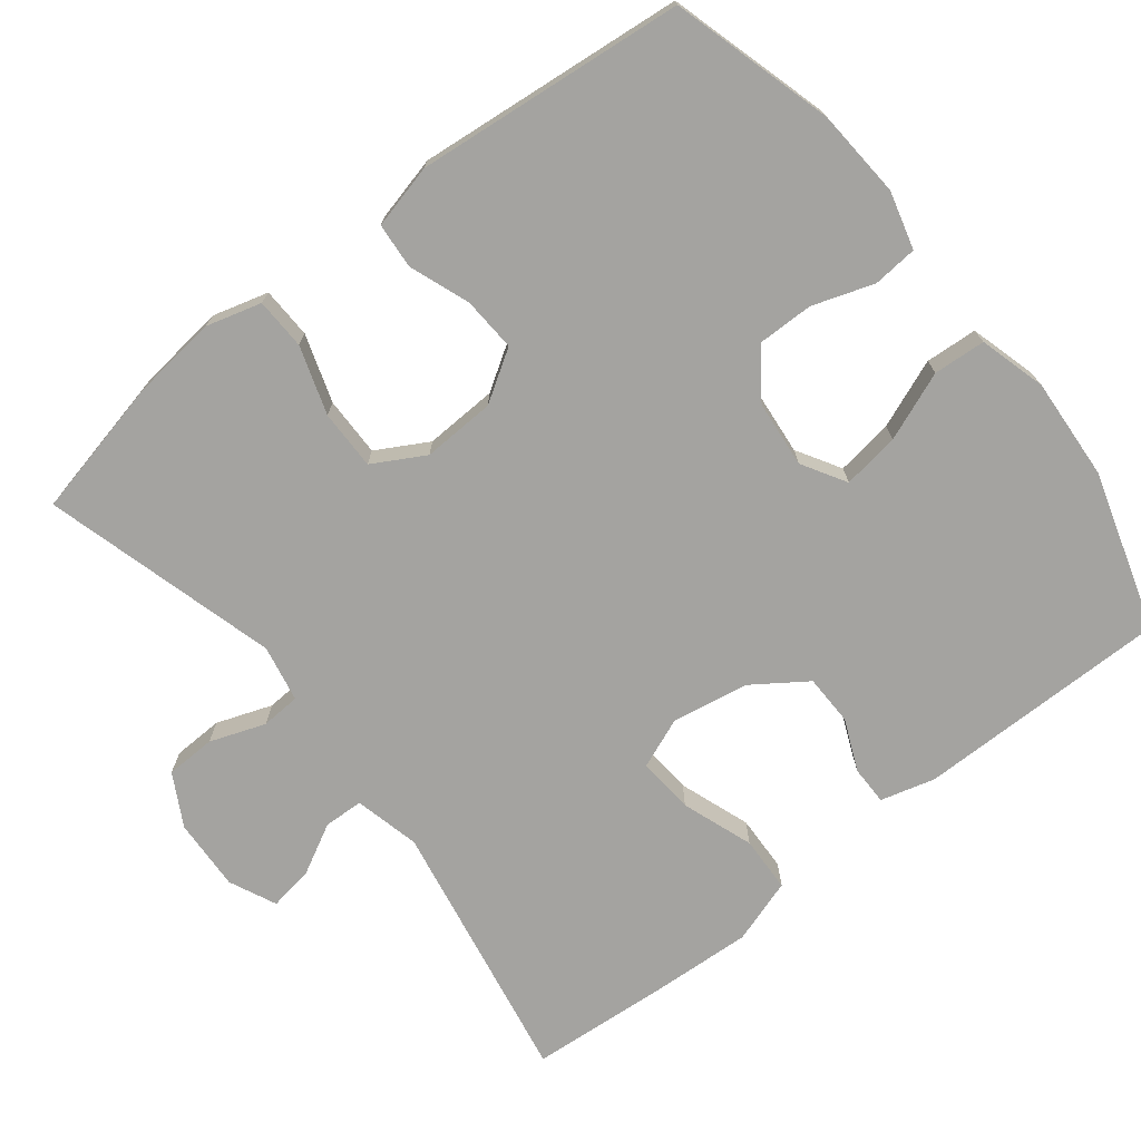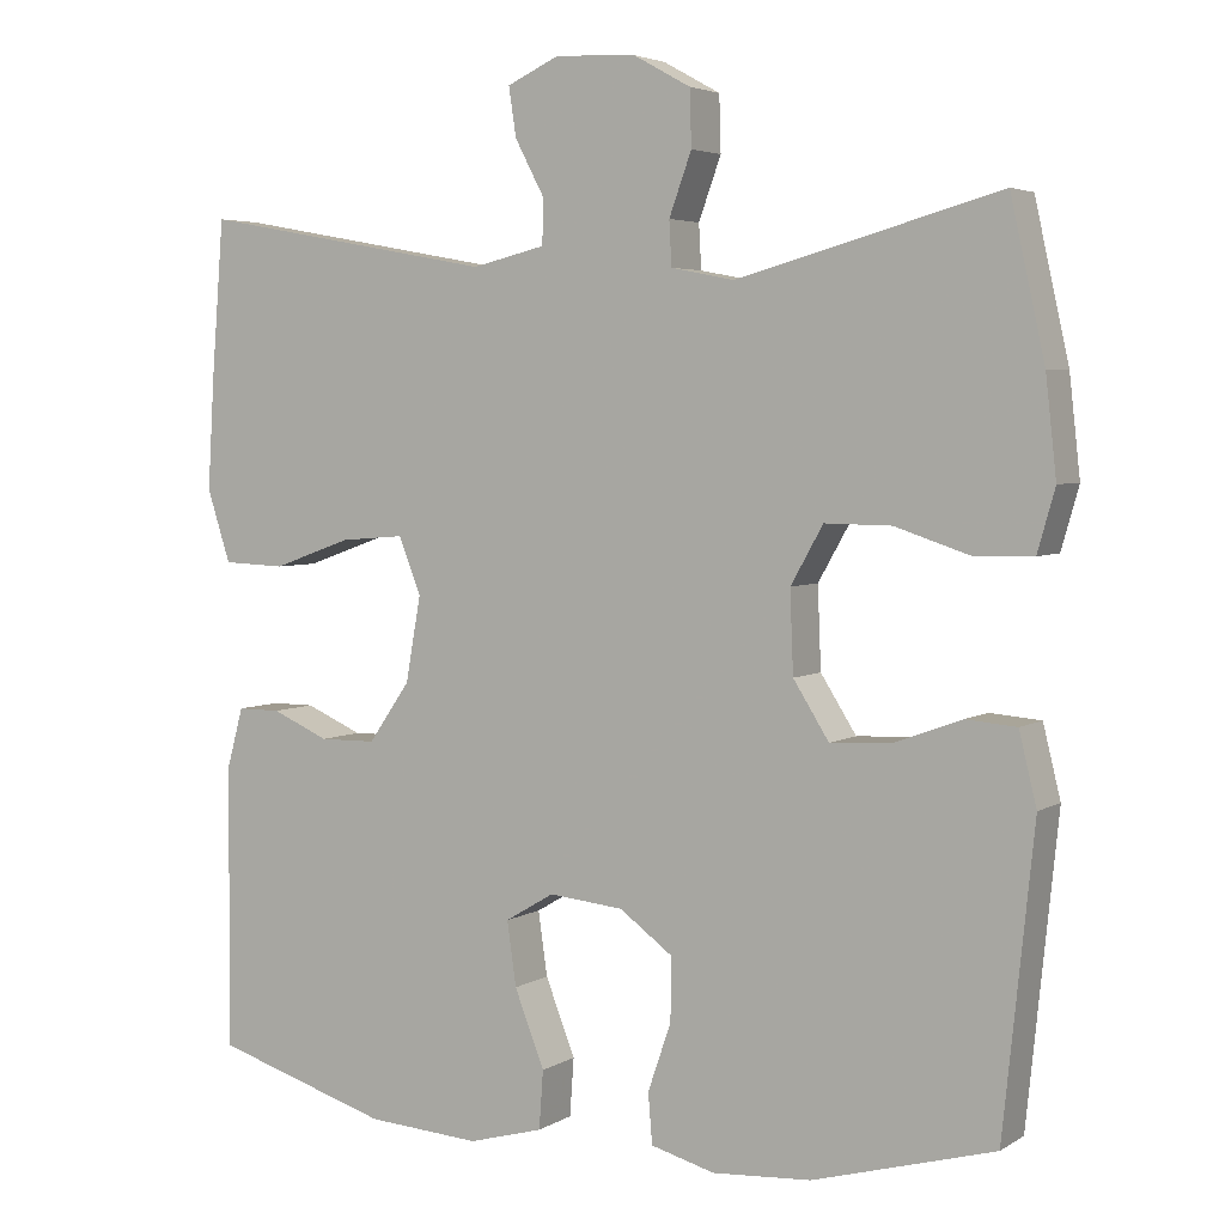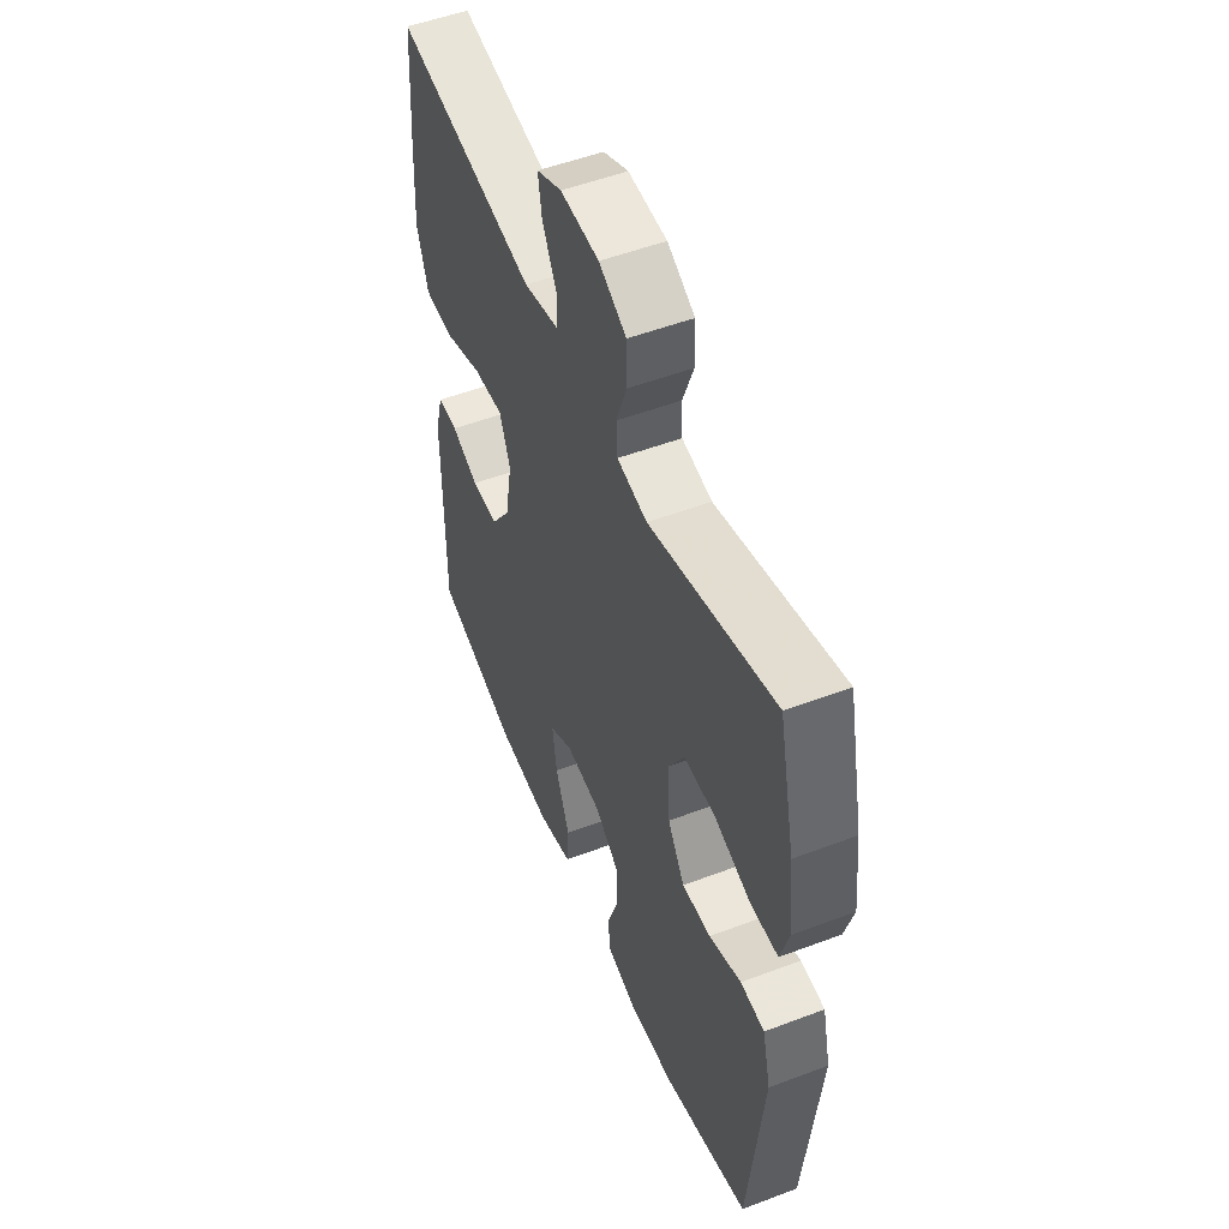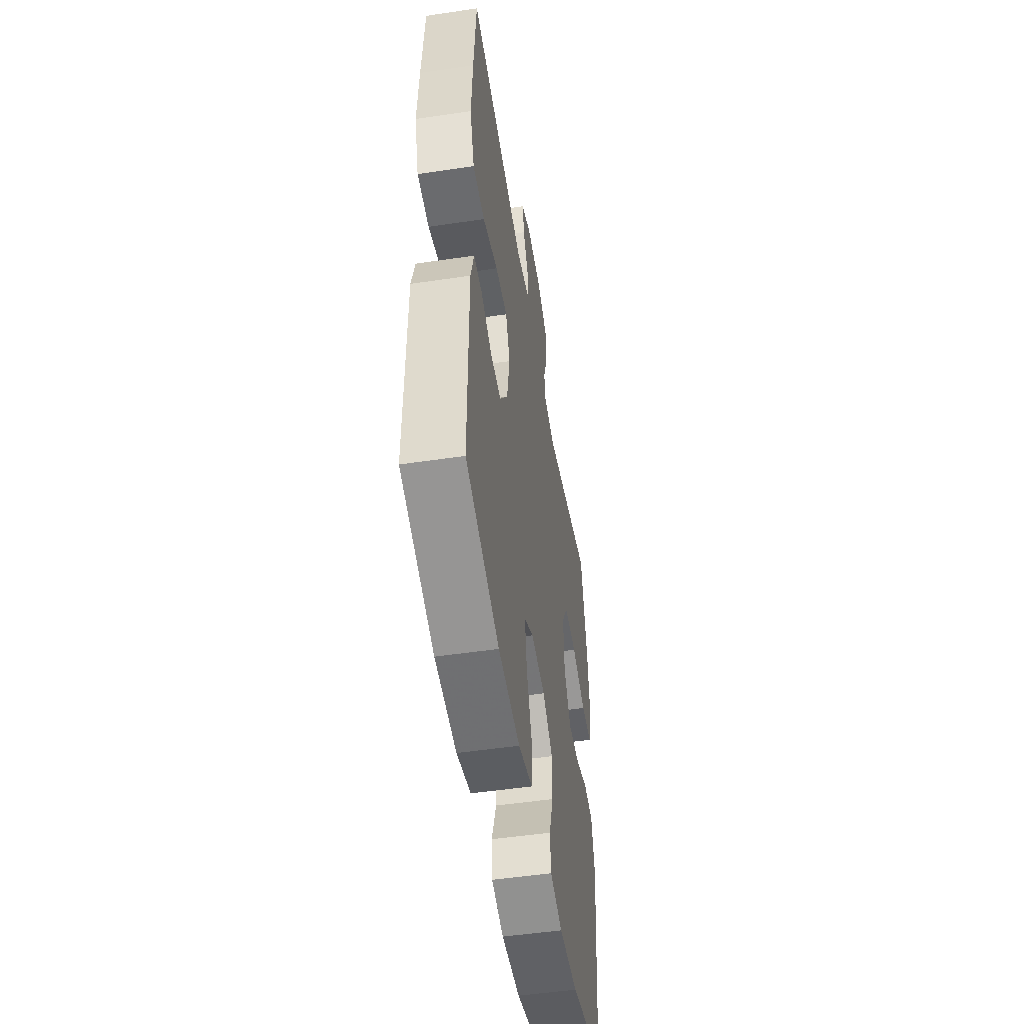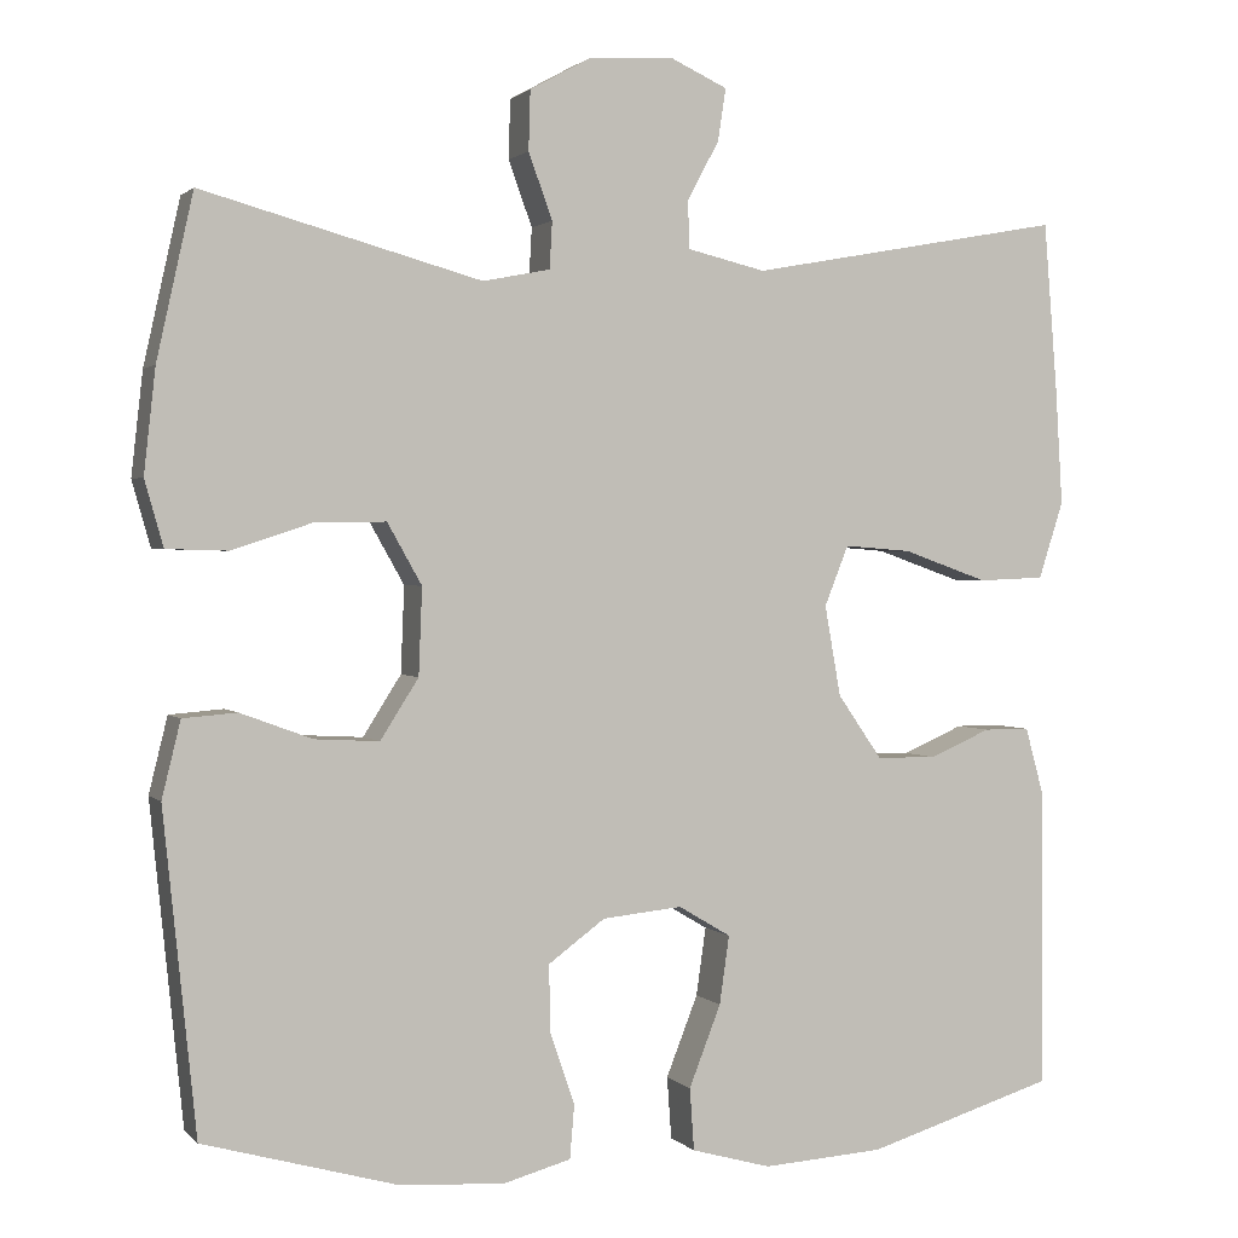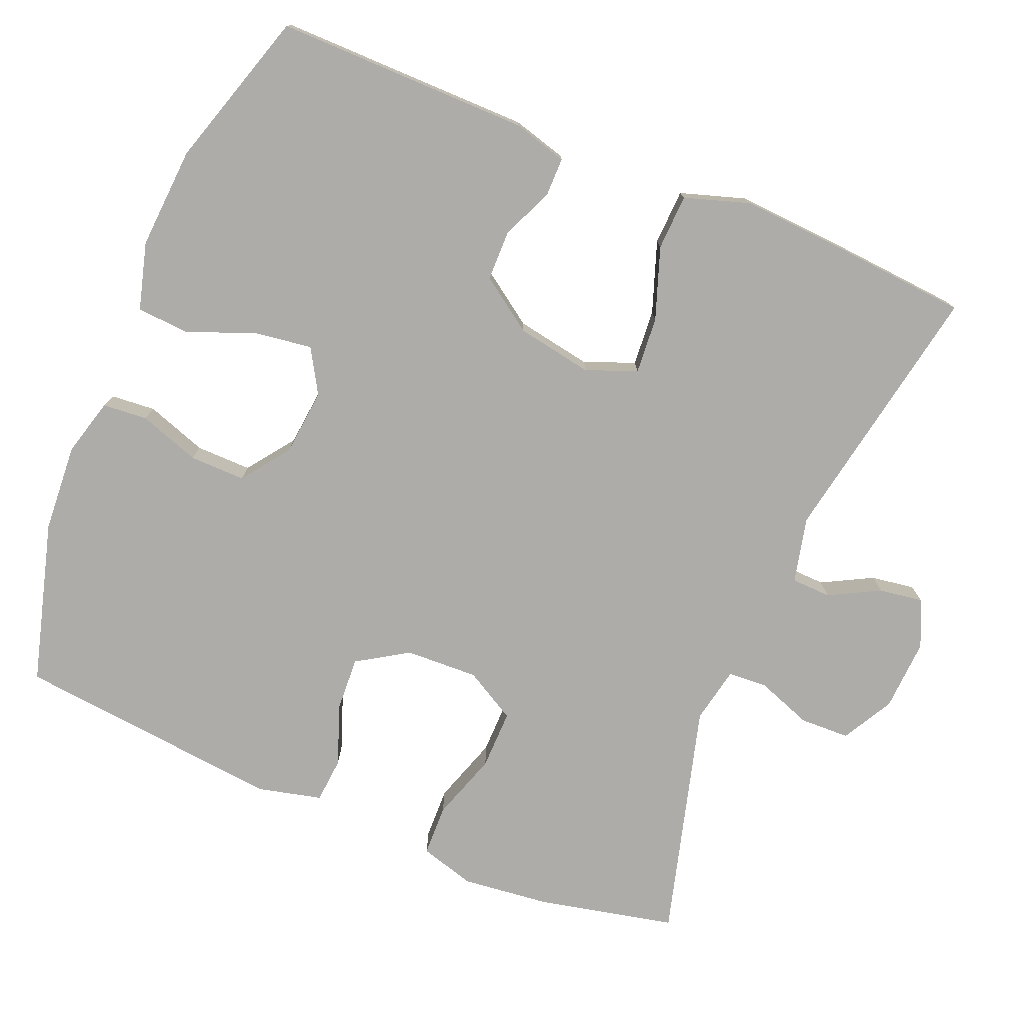
<metadata>
{"format":"obj","ext":"obj","renderer":"f3d","projection":"perspective","resolution":1024,"background":"white","views":[{"elev":-72.9,"azim":128.3,"up":"+Y"},{"elev":4.2,"azim":29.3,"up":"+Z"},{"elev":52.2,"azim":67.8,"up":"+Z"},{"elev":-51.1,"azim":-80.8,"up":"+Z"},{"elev":1.5,"azim":159.7,"up":"+Z"},{"elev":-76.6,"azim":-112.6,"up":"+Y"}]}
</metadata>
<code>
v 0.5 0.07 -0.5
v 0.282 0.07 -0.561
v 0.163 0.07 -0.569
v 0.086 0.07 -0.548
v 0.081 0.07 -0.488
v 0.109 0.07 -0.406
v 0.11 0.07 -0.331
v 0.046 0.07 -0.284
v -0.044 0.07 -0.275
v -0.103 0.07 -0.31
v -0.092 0.07 -0.387
v -0.056 0.07 -0.479
v -0.061 0.07 -0.549
v -0.151 0.07 -0.574
v -0.288 0.07 -0.565
v -0.5 0.07 -0.5
v -0.498 0.07 -0.159
v -0.478 0.07 -0.086
v -0.426 0.07 -0.086
v -0.357 0.07 -0.116
v -0.289 0.07 -0.115
v -0.239 0.07 -0.043
v -0.221 0.07 0.059
v -0.248 0.07 0.127
v -0.324 0.07 0.121
v -0.42 0.07 0.087
v -0.495 0.07 0.09
v -0.523 0.07 0.177
v -0.515 0.07 0.311
v -0.5 0.07 0.5
v -0.143 0.07 0.435
v -0.055 0.07 0.456
v -0.053 0.07 0.509
v -0.089 0.07 0.577
v -0.098 0.07 0.636
v -0.035 0.07 0.665
v 0.062 0.07 0.66
v 0.131 0.07 0.622
v 0.133 0.07 0.555
v 0.106 0.07 0.481
v 0.109 0.07 0.428
v 0.185 0.07 0.413
v 0.5 0.07 0.5
v 0.541 0.07 0.315
v 0.554 0.07 0.198
v 0.533 0.07 0.124
v 0.464 0.07 0.122
v 0.373 0.07 0.152
v 0.293 0.07 0.153
v 0.254 0.07 0.084
v 0.258 0.07 -0.014
v 0.301 0.07 -0.082
v 0.374 0.07 -0.078
v 0.455 0.07 -0.048
v 0.516 0.07 -0.053
v 0.537 0.07 -0.139
v 0.5 0 -0.5
v 0.282 0 -0.561
v 0.163 0 -0.569
v 0.086 0 -0.548
v 0.081 0 -0.488
v 0.109 0 -0.406
v 0.11 0 -0.331
v 0.046 0 -0.284
v -0.044 0 -0.275
v -0.103 0 -0.31
v -0.092 0 -0.387
v -0.056 0 -0.479
v -0.061 0 -0.549
v -0.151 0 -0.574
v -0.288 0 -0.565
v -0.5 0 -0.5
v -0.498 0 -0.159
v -0.478 0 -0.086
v -0.426 0 -0.086
v -0.357 0 -0.116
v -0.289 0 -0.115
v -0.239 0 -0.043
v -0.221 0 0.059
v -0.248 0 0.127
v -0.324 0 0.121
v -0.42 0 0.087
v -0.495 0 0.09
v -0.523 0 0.177
v -0.515 0 0.311
v -0.5 0 0.5
v -0.143 0 0.435
v -0.055 0 0.456
v -0.053 0 0.509
v -0.089 0 0.577
v -0.098 0 0.636
v -0.035 0 0.665
v 0.062 0 0.66
v 0.131 0 0.622
v 0.133 0 0.555
v 0.106 0 0.481
v 0.109 0 0.428
v 0.185 0 0.413
v 0.5 0 0.5
v 0.541 0 0.315
v 0.554 0 0.198
v 0.533 0 0.124
v 0.464 0 0.122
v 0.373 0 0.152
v 0.293 0 0.153
v 0.254 0 0.084
v 0.258 0 -0.014
v 0.301 0 -0.082
v 0.374 0 -0.078
v 0.455 0 -0.048
v 0.516 0 -0.053
v 0.537 0 -0.139
f 53 54 55 56
f 52 53 56 1
f 51 52 1 2
f 45 46 47 48
f 45 48 49
f 42 43 44 45
f 41 42 45 49
f 37 38 39 40
f 37 40 41
f 36 37 41
f 33 34 35 36
f 32 33 36 41
f 31 32 41 49
f 25 26 27 28
f 24 25 28 29
f 17 18 19 20
f 17 20 21
f 16 17 21
f 15 16 21 22
f 11 12 13 14
f 10 11 14 15
f 3 4 5 6
f 51 2 3 6
f 50 51 6 7
f 31 49 50
f 24 29 30 31
f 23 24 31 50
f 10 15 22 23
f 9 10 23 50
f 8 9 50
f 7 8 50
f 112 111 110 109
f 57 112 109 108
f 58 57 108 107
f 104 103 102 101
f 105 104 101
f 101 100 99 98
f 105 101 98 97
f 96 95 94 93
f 97 96 93
f 97 93 92
f 92 91 90 89
f 97 92 89 88
f 105 97 88 87
f 84 83 82 81
f 85 84 81 80
f 76 75 74 73
f 77 76 73
f 77 73 72
f 78 77 72 71
f 70 69 68 67
f 71 70 67 66
f 62 61 60 59
f 62 59 58 107
f 63 62 107 106
f 106 105 87
f 87 86 85 80
f 106 87 80 79
f 79 78 71 66
f 106 79 66 65
f 106 65 64
f 106 64 63
f 1 57 58 2
f 2 58 59 3
f 3 59 60 4
f 4 60 61 5
f 5 61 62 6
f 6 62 63 7
f 7 63 64 8
f 8 64 65 9
f 9 65 66 10
f 10 66 67 11
f 11 67 68 12
f 12 68 69 13
f 13 69 70 14
f 14 70 71 15
f 15 71 72 16
f 16 72 73 17
f 17 73 74 18
f 18 74 75 19
f 19 75 76 20
f 20 76 77 21
f 21 77 78 22
f 22 78 79 23
f 23 79 80 24
f 24 80 81 25
f 25 81 82 26
f 26 82 83 27
f 27 83 84 28
f 28 84 85 29
f 29 85 86 30
f 30 86 87 31
f 31 87 88 32
f 32 88 89 33
f 33 89 90 34
f 34 90 91 35
f 35 91 92 36
f 36 92 93 37
f 37 93 94 38
f 38 94 95 39
f 39 95 96 40
f 40 96 97 41
f 41 97 98 42
f 42 98 99 43
f 43 99 100 44
f 44 100 101 45
f 45 101 102 46
f 46 102 103 47
f 47 103 104 48
f 48 104 105 49
f 49 105 106 50
f 50 106 107 51
f 51 107 108 52
f 52 108 109 53
f 53 109 110 54
f 54 110 111 55
f 55 111 112 56
f 56 112 57 1

</code>
